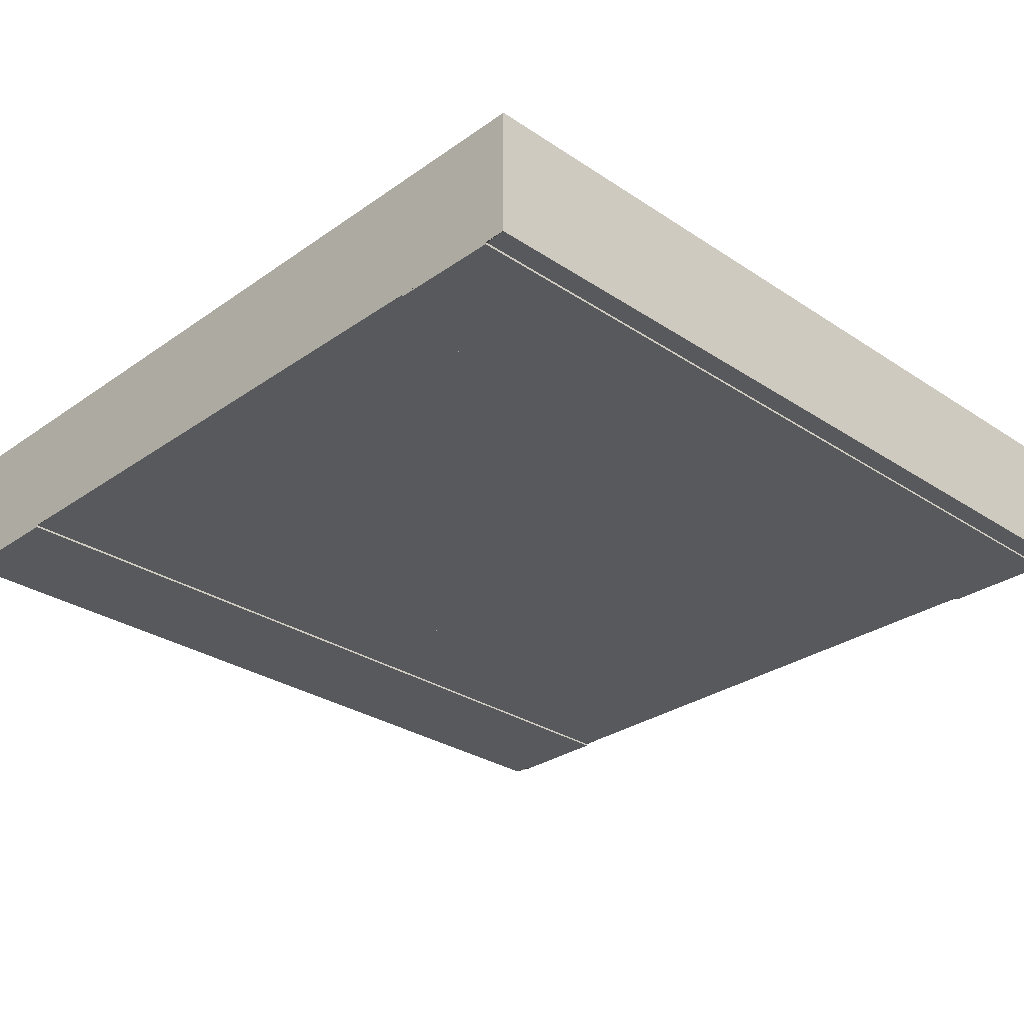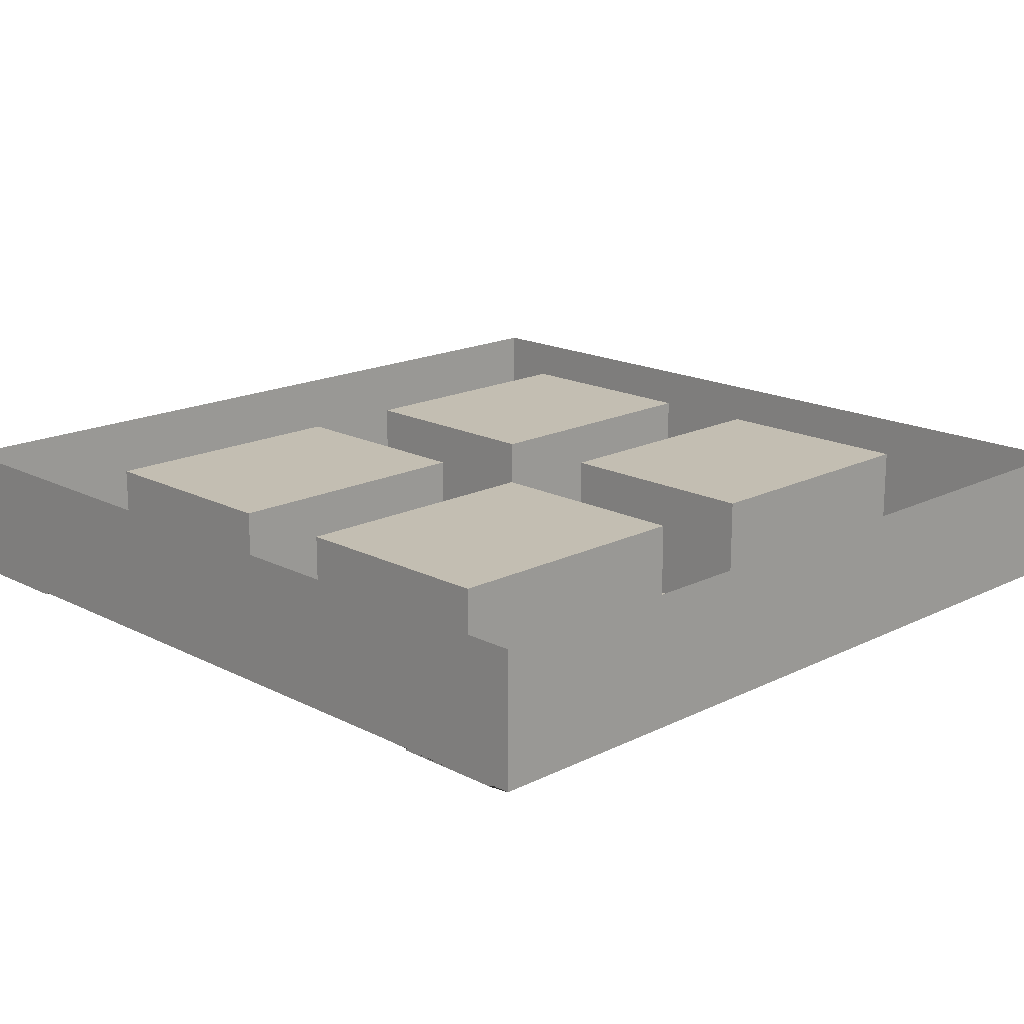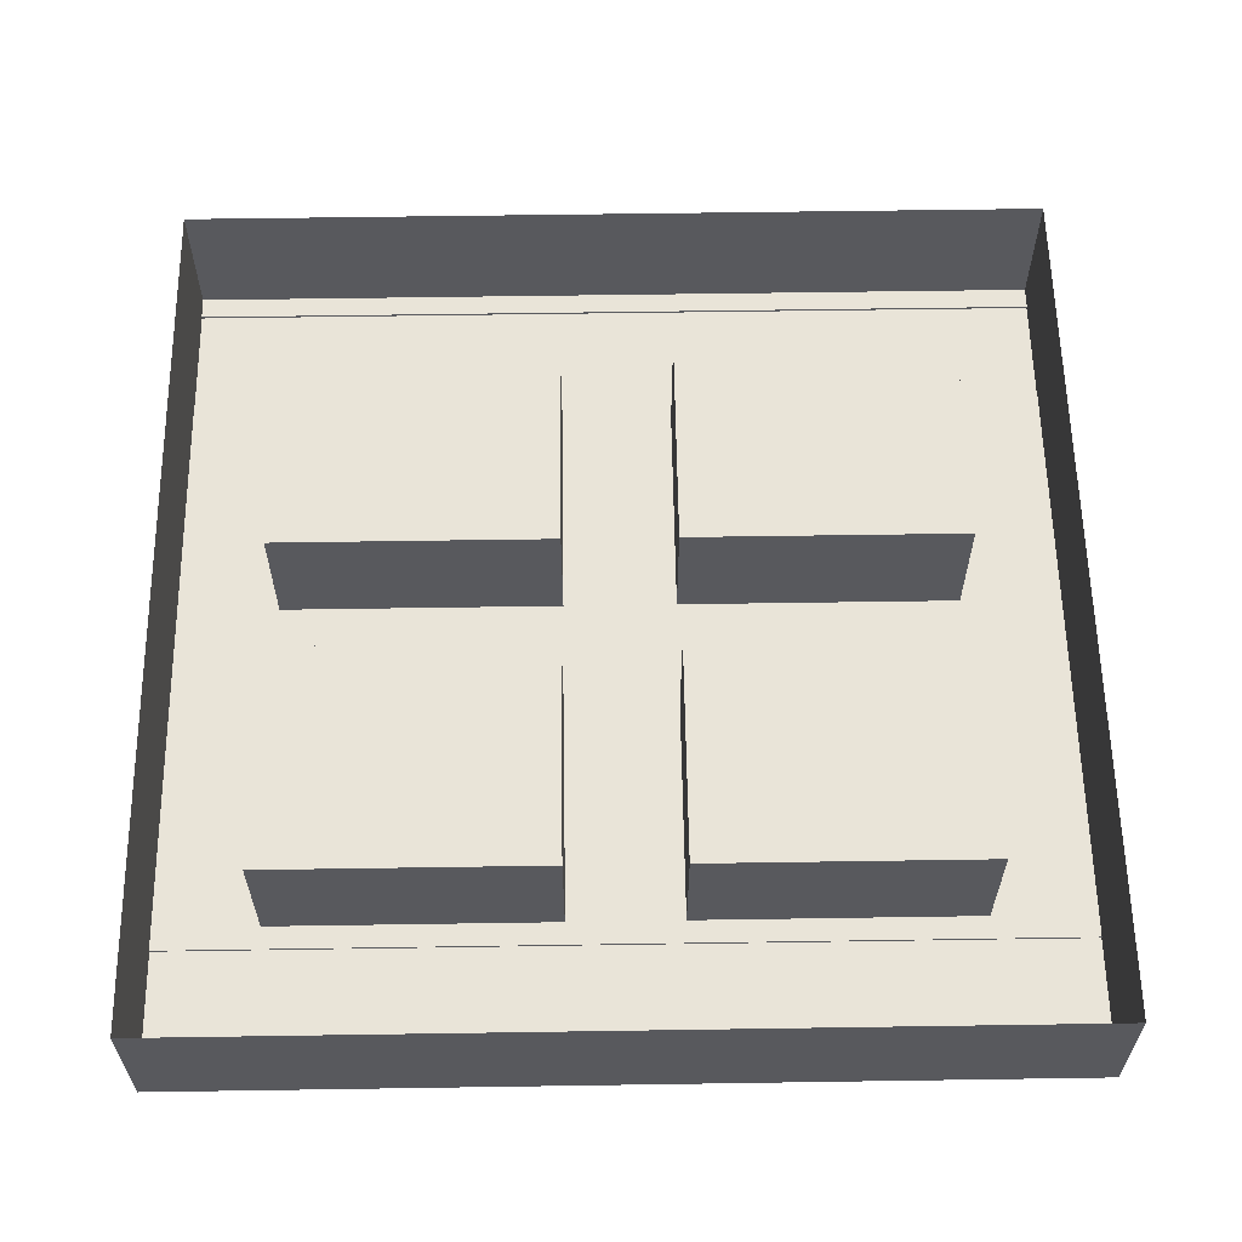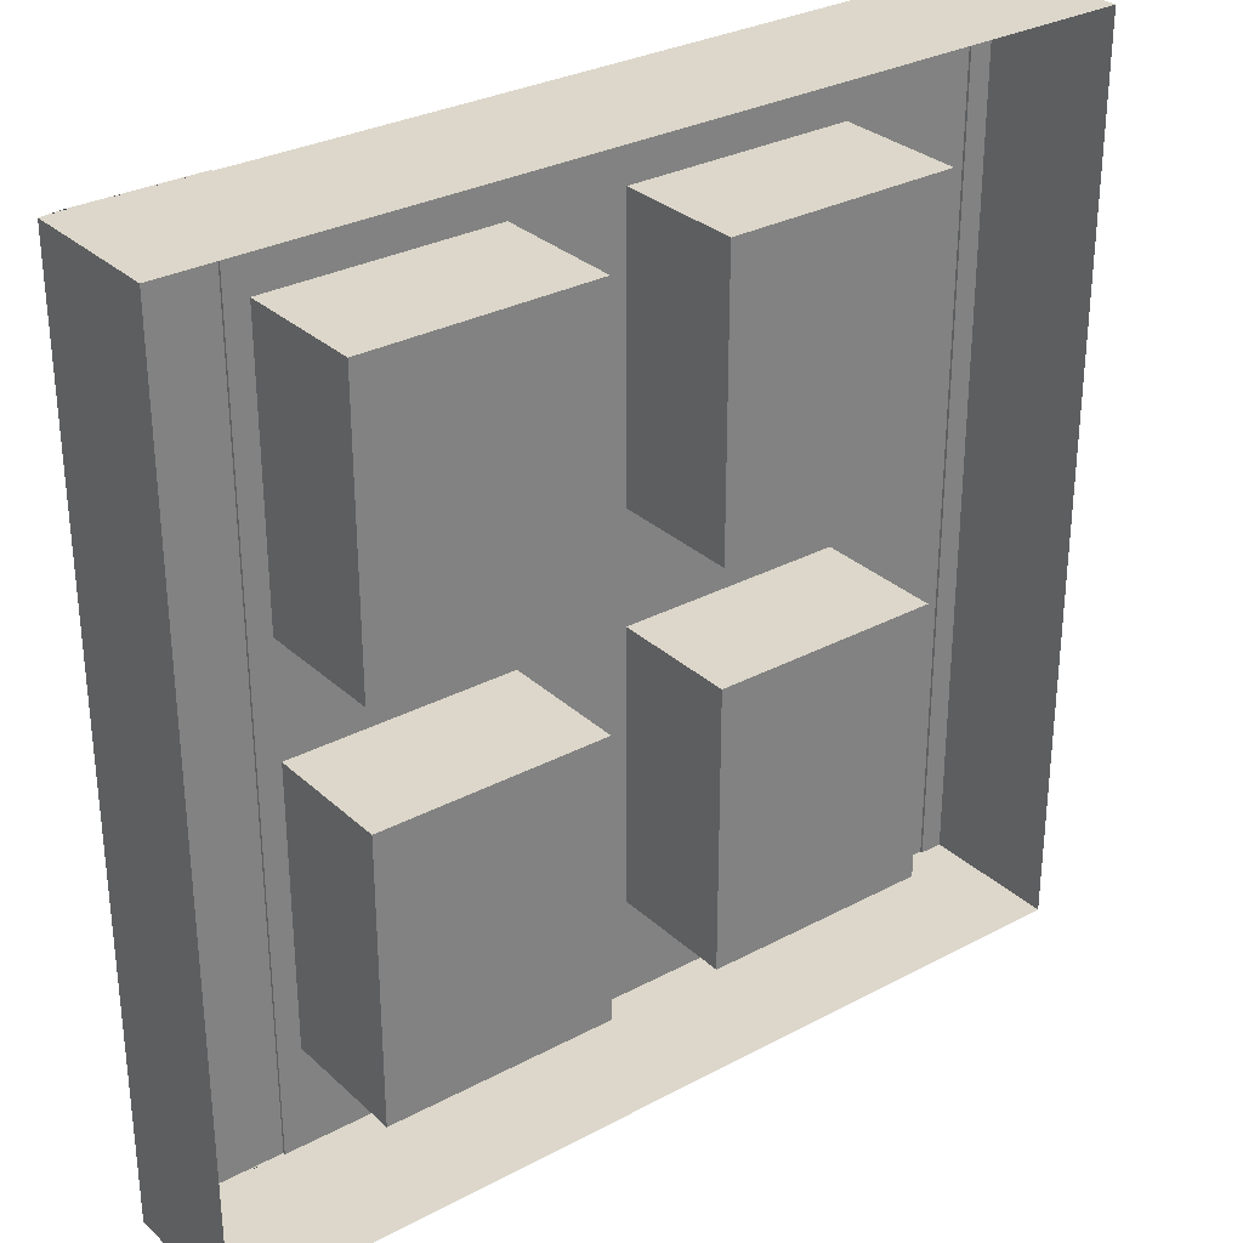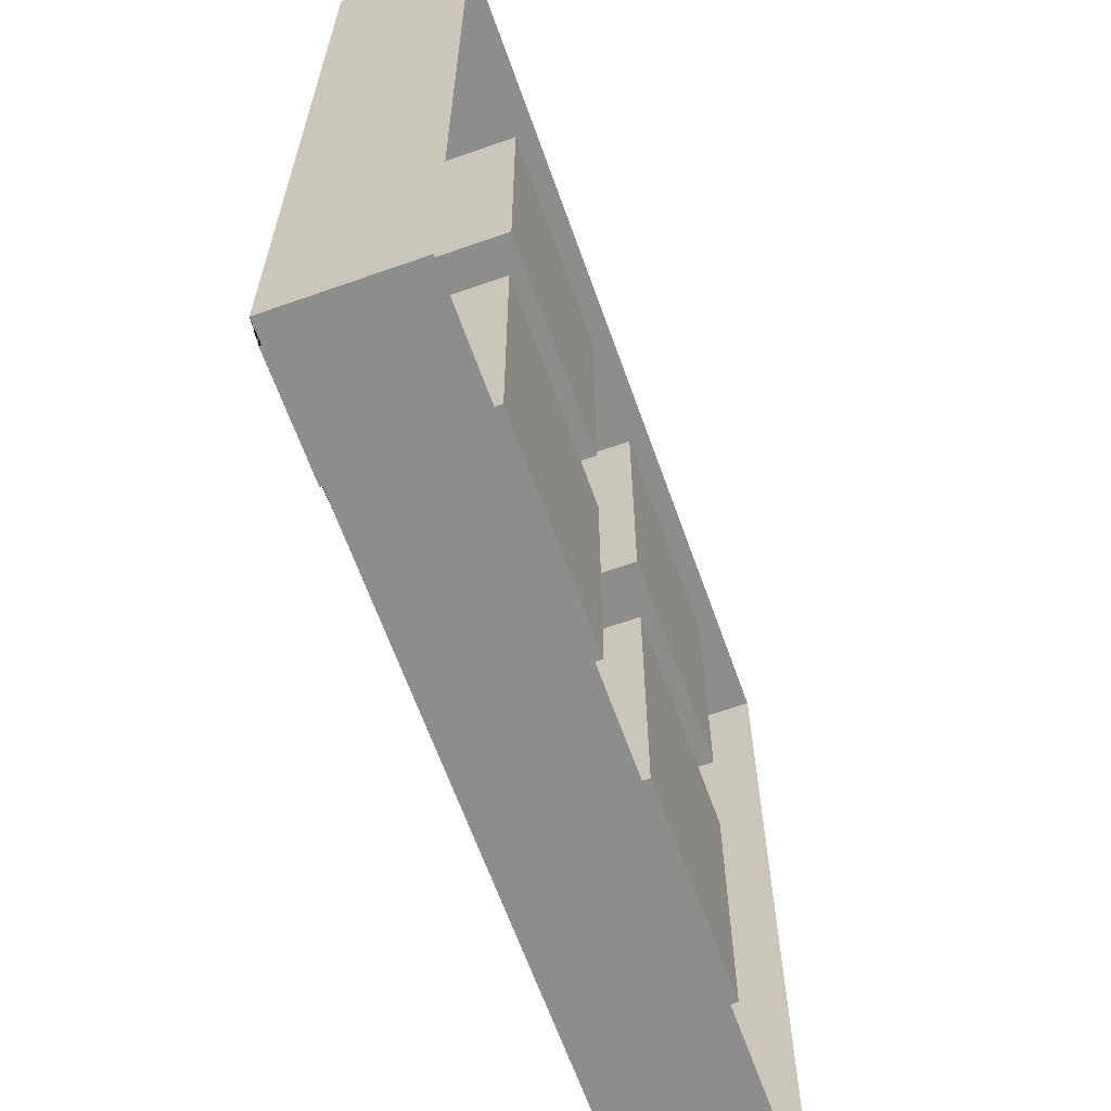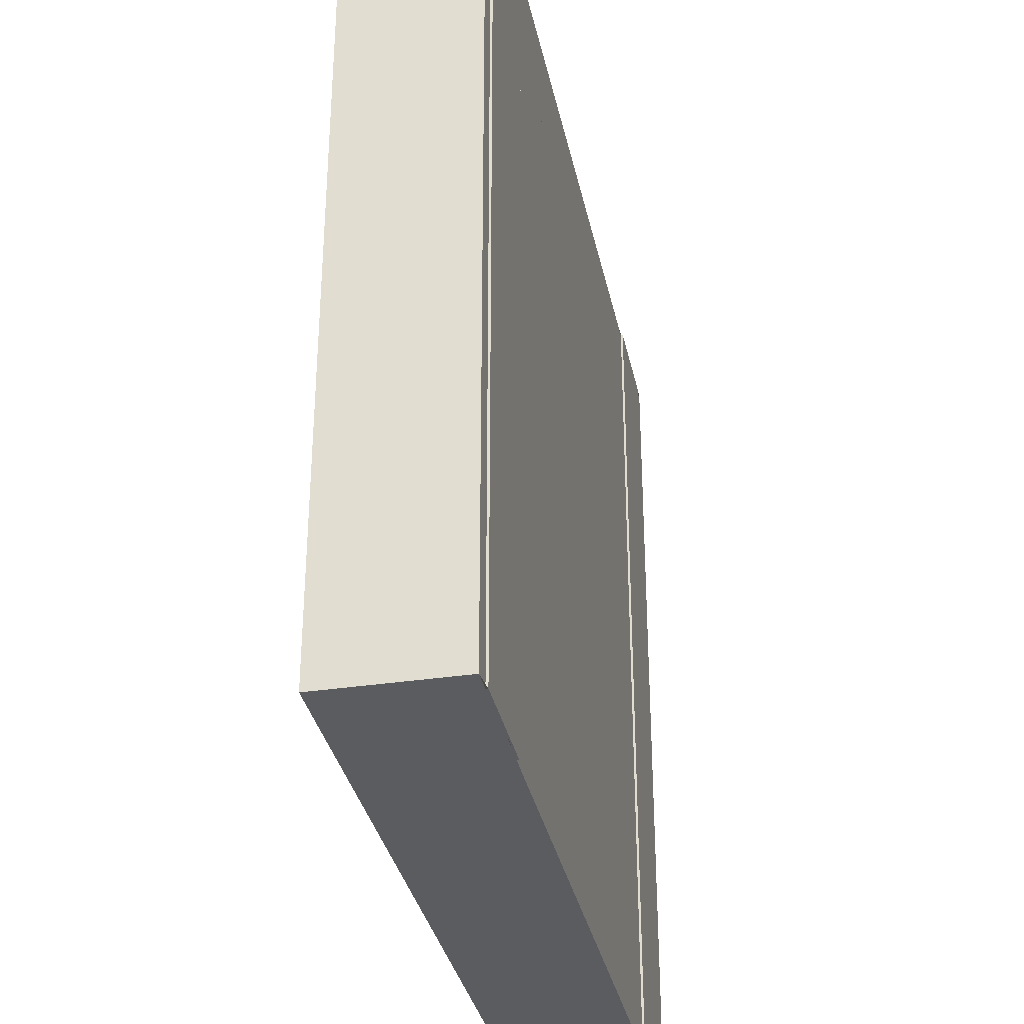
<metadata>
{"format":"obj","ext":"obj","renderer":"f3d","projection":"perspective","resolution":1024,"background":"white","views":[{"elev":-29.6,"azim":45.8,"up":"+Y"},{"elev":17.3,"azim":45.4,"up":"+Y"},{"elev":60.1,"azim":-90.9,"up":"+Y"},{"elev":30.4,"azim":142.3,"up":"+Z"},{"elev":-64.4,"azim":109.6,"up":"+Z"},{"elev":-33.8,"azim":-78.3,"up":"+Z"}]}
</metadata>
<code>
o Plane
v -18.5 0 14.96
v -18.5 0 -14.96
v -18.5 0.1 14.96
v -18.5 0.1 -14.96
v -19.5 0.1 14.96
v -19.5 0.1 -14.96
v -13.5 0 14.96
v -13.5 0 -14.96
v -13.5 0.1 14.96
v -13.5 0.1 -14.96
v -12.5 0.1 14.96
v -12.5 0.1 -14.96
v -16 0 14.96
v -16 0 -14.96
v -19.5 6.1 14.96
v -19.5 6.1 -14.96
v -12.5 5.696 14.96
v -12.5 5.696 -14.96
v -18.5 0 -2.493
v -18.5 0 2.493
v -18.5 0.1 -2.493
v -18.5 0.1 2.493
v -19.5 0.1 -2.493
v -19.5 0.1 2.493
v -16 0 2.493
v -16 0 -2.493
v -13.5 0 -2.493
v -13.5 0 2.493
v -13.5 0.1 -2.493
v -13.5 0.1 2.493
v -12.5 0.1 -2.493
v -12.5 0.1 2.493
v -19.5 6.1 -2.493
v -19.5 6.1 2.493
v -12.5 5.696 -2.493
v -12.5 5.696 2.493
v -18.5 0 19.45
v -18.5 0 -19.45
v -18.5 0.1 19.45
v -18.5 0.1 -19.45
v -19.5 0.1 19.45
v -19.5 0.1 -19.45
v -13.5 0 19.45
v -13.5 0 -19.45
v -13.5 0.1 19.45
v -13.5 0.1 -19.45
v -12.5 0.1 19.45
v -12.5 0.1 -19.45
v -16 0 19.45
v -16 0 -19.45
v -19.5 6.1 19.45
v -19.5 6.1 -19.45
v -12.5 6.1 19.45
v -12.5 6.1 -19.45
v -2.5 0.1 14.96
v -2.5 0.1 -14.96
v -2.5 5.696 14.96
v -2.5 5.696 -14.96
v -2.5 0.1 -2.493
v -2.5 0.1 2.493
v -2.5 5.696 -2.493
v -2.5 5.696 2.493
v -2.5 0.1 19.45
v -2.5 0.1 -19.45
v -2.5 6.1 19.45
v -2.5 6.1 -19.45
v 18.5 0 14.96
v 18.5 0 -14.96
v 18.5 0.1 14.96
v 18.5 0.1 -14.96
v 19.5 0.1 14.96
v 19.5 0.1 -14.96
v 13.5 0 14.96
v 13.5 0 -14.96
v 13.5 0.1 14.96
v 13.5 0.1 -14.96
v 12.5 0.1 14.96
v 12.5 0.1 -14.96
v 16 0 14.96
v 16 0 -14.96
v 19.5 6.1 14.96
v 19.5 6.1 -14.96
v 12.5 5.696 14.96
v 12.5 5.696 -14.96
v 18.5 0 -2.493
v 18.5 0 2.493
v 18.5 0.1 -2.493
v 18.5 0.1 2.493
v 19.5 0.1 -2.493
v 19.5 0.1 2.493
v 16 0 2.493
v 16 0 -2.493
v 13.5 0 -2.493
v 13.5 0 2.493
v 13.5 0.1 -2.493
v 13.5 0.1 2.493
v 12.5 0.1 -2.493
v 12.5 0.1 2.493
v 19.5 6.1 -2.493
v 19.5 6.1 2.493
v 12.5 5.696 -2.493
v 12.5 5.696 2.493
v 18.5 0 19.45
v 18.5 0 -19.45
v 18.5 0.1 19.45
v 18.5 0.1 -19.45
v 19.5 0.1 19.45
v 19.5 0.1 -19.45
v 13.5 0 19.45
v 13.5 0 -19.45
v 13.5 0.1 19.45
v 13.5 0.1 -19.45
v 12.5 0.1 19.45
v 12.5 0.1 -19.45
v 16 0 19.45
v 16 0 -19.45
v 19.5 6.1 19.45
v 19.5 6.1 -19.45
v 12.5 6.1 19.45
v 12.5 6.1 -19.45
v 2.5 0.1 14.96
v 2.5 0.1 -14.96
v 2.5 5.696 14.96
v 2.5 5.696 -14.96
v 2.5 0.1 -2.493
v 2.5 0.1 2.493
v 2.5 5.696 -2.493
v 2.5 5.696 2.493
v 2.5 0.1 19.45
v 2.5 0.1 -19.45
v 2.5 6.1 19.45
v 2.5 6.1 -19.45
v 0 0.1 14.96
v 0 0.1 -14.96
v 0 0.1 -2.493
v 0 0.1 2.493
v 0 0.1 19.45
v 0 0.1 -19.45
f 19 2 4 21
f 21 4 6 23
f 19 26 14 2
f 27 29 10 8
f 29 31 12 10
f 27 8 14 26
f 11 55 57 17
f 23 6 16 33
f 5 24 34 15
f 24 23 33 34
f 17 57 62 36
f 8 10 46 44
f 7 28 25 13
f 28 27 26 25
f 9 11 32 30
f 30 32 31 29
f 7 9 30 28
f 28 30 29 27
f 1 13 25 20
f 20 25 26 19
f 3 22 24 5
f 22 21 23 24
f 1 20 22 3
f 20 19 21 22
f 6 4 40 42
f 56 58 61 59
f 9 7 43 45
f 3 5 41 39
f 60 62 57 55
f 13 1 37 49
f 16 6 42 52
f 2 14 50 38
f 10 12 48 46
f 5 15 51 41
f 11 9 45 47
f 4 2 38 40
f 7 13 49 43
f 14 8 44 50
f 1 3 39 37
f 38 50 44 46 48 54 52 42 40
f 37 39 41 51 53 47 45 43 49
f 18 58 56 12
f 12 31 59 56
f 32 11 55 60
f 31 59 61 35
f 31 32 60 59
f 36 62 60 32
f 47 53 65 63
f 48 12 56 64
f 35 61 58 18
f 11 47 63 55
f 54 48 64 66
f 59 60 136 135
f 60 55 133 136
f 64 56 134 138
f 56 59 135 134
f 55 63 137 133
f 32 11 17 36
f 18 12 31 35
f 85 87 70 68
f 87 89 72 70
f 85 68 80 92
f 93 74 76 95
f 95 76 78 97
f 93 92 80 74
f 77 83 123 121
f 89 99 82 72
f 71 81 100 90
f 90 100 99 89
f 83 102 128 123
f 74 110 112 76
f 73 79 91 94
f 94 91 92 93
f 75 96 98 77
f 96 95 97 98
f 73 94 96 75
f 94 93 95 96
f 67 86 91 79
f 86 85 92 91
f 69 71 90 88
f 88 90 89 87
f 67 69 88 86
f 86 88 87 85
f 72 108 106 70
f 122 125 127 124
f 75 111 109 73
f 69 105 107 71
f 126 121 123 128
f 79 115 103 67
f 82 118 108 72
f 68 104 116 80
f 76 112 114 78
f 71 107 117 81
f 77 113 111 75
f 70 106 104 68
f 73 109 115 79
f 80 116 110 74
f 67 103 105 69
f 104 106 108 118 120 114 112 110 116
f 103 115 109 111 113 119 117 107 105
f 84 78 122 124
f 78 122 125 97
f 98 126 121 77
f 97 101 127 125
f 97 125 126 98
f 102 98 126 128
f 113 129 131 119
f 114 130 122 78
f 101 84 124 127
f 77 121 129 113
f 120 132 130 114
f 125 135 136 126
f 126 136 133 121
f 130 138 134 122
f 122 134 135 125
f 121 133 137 129
f 98 102 83 77
f 84 101 97 78
f 65 131 129 63
f 64 130 132 66

</code>
